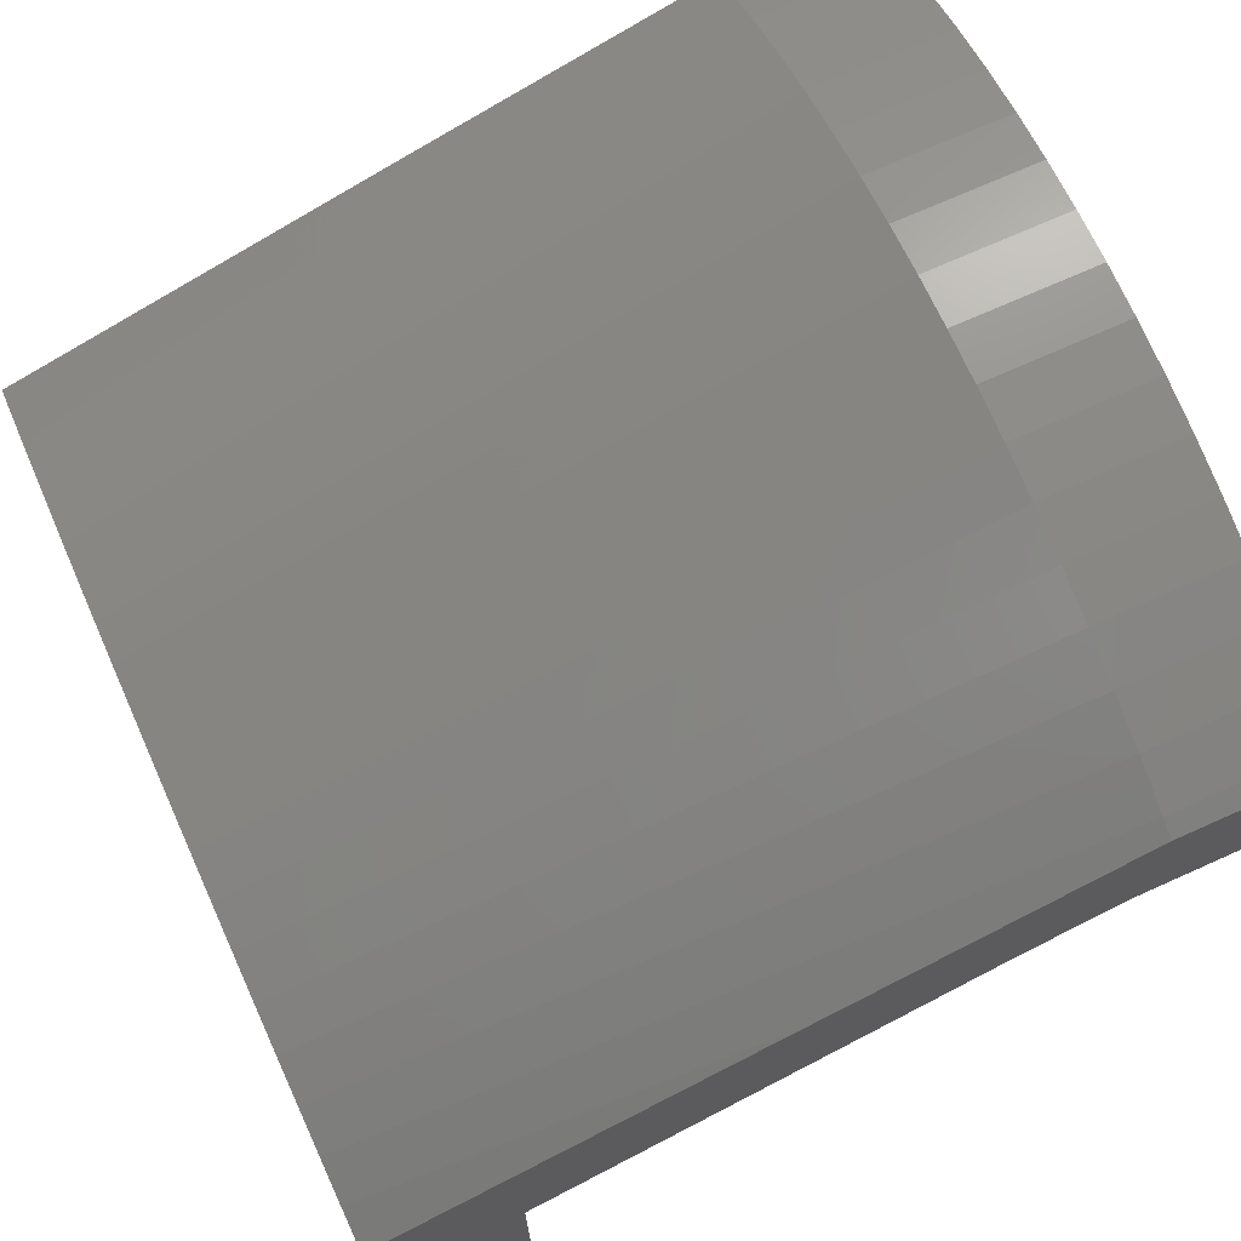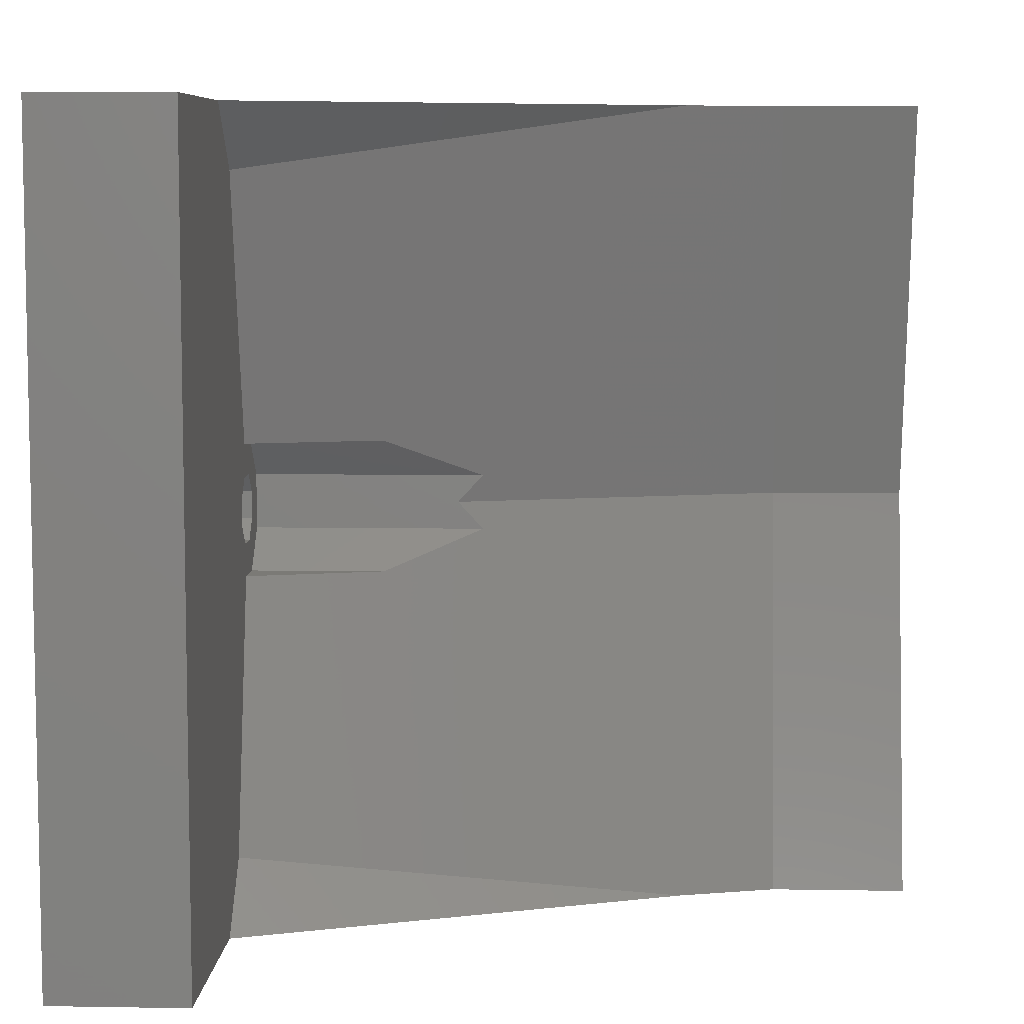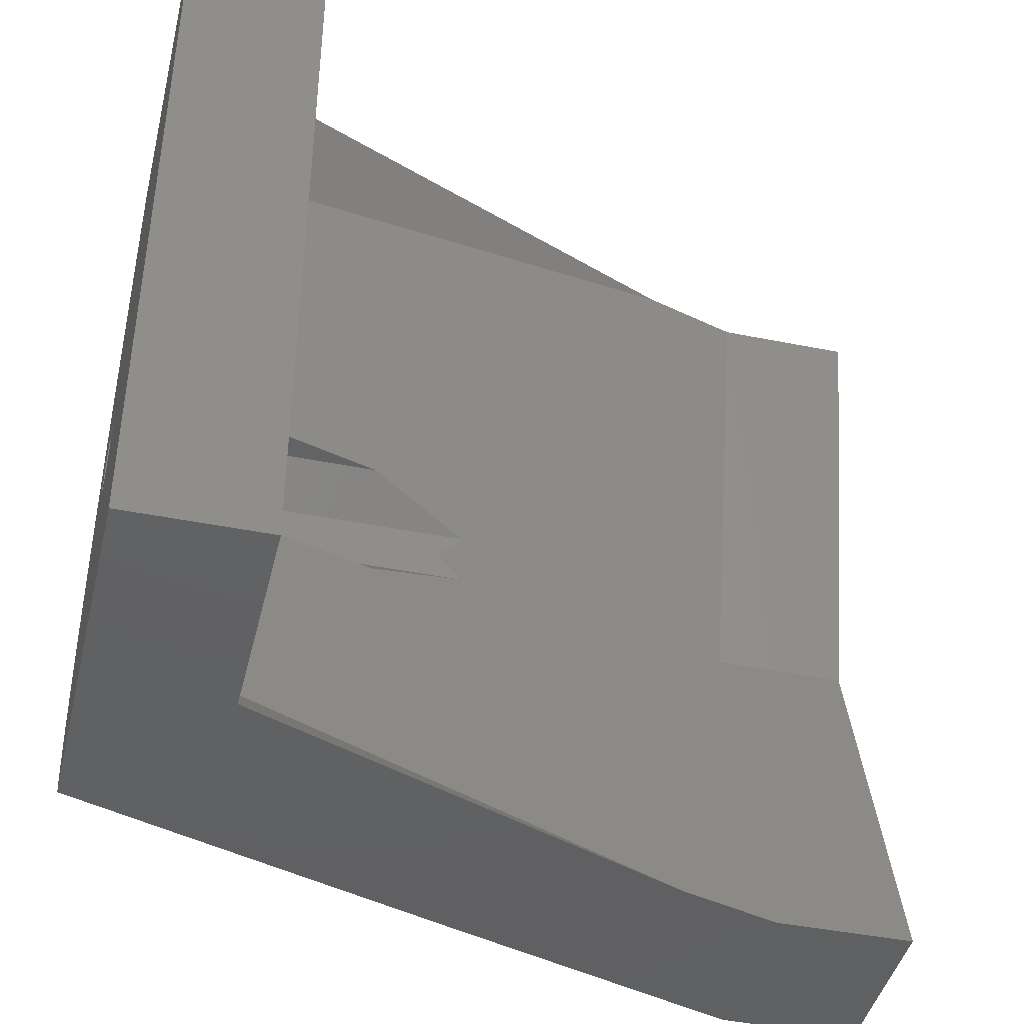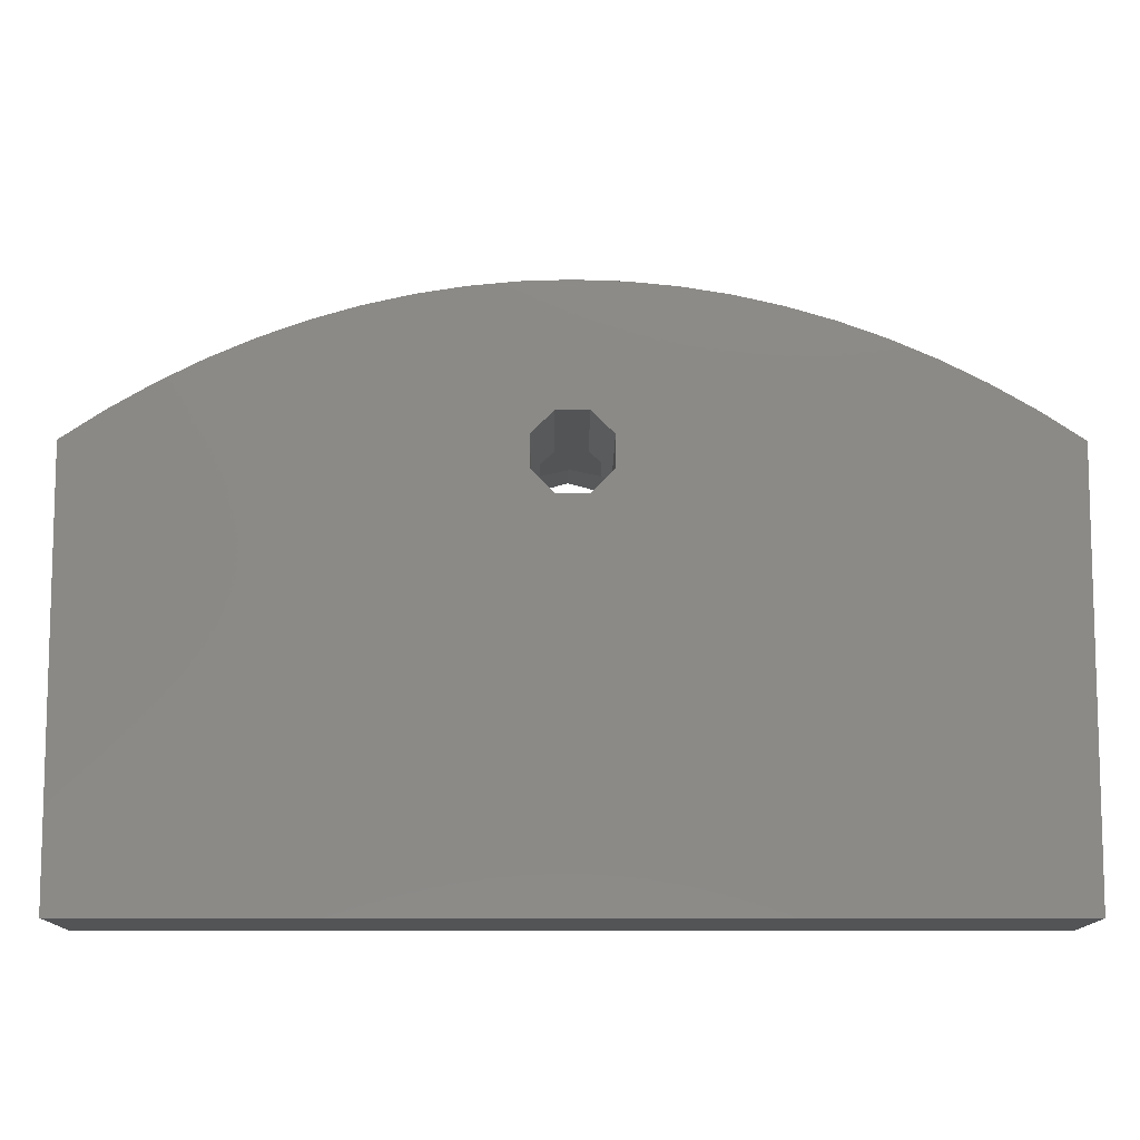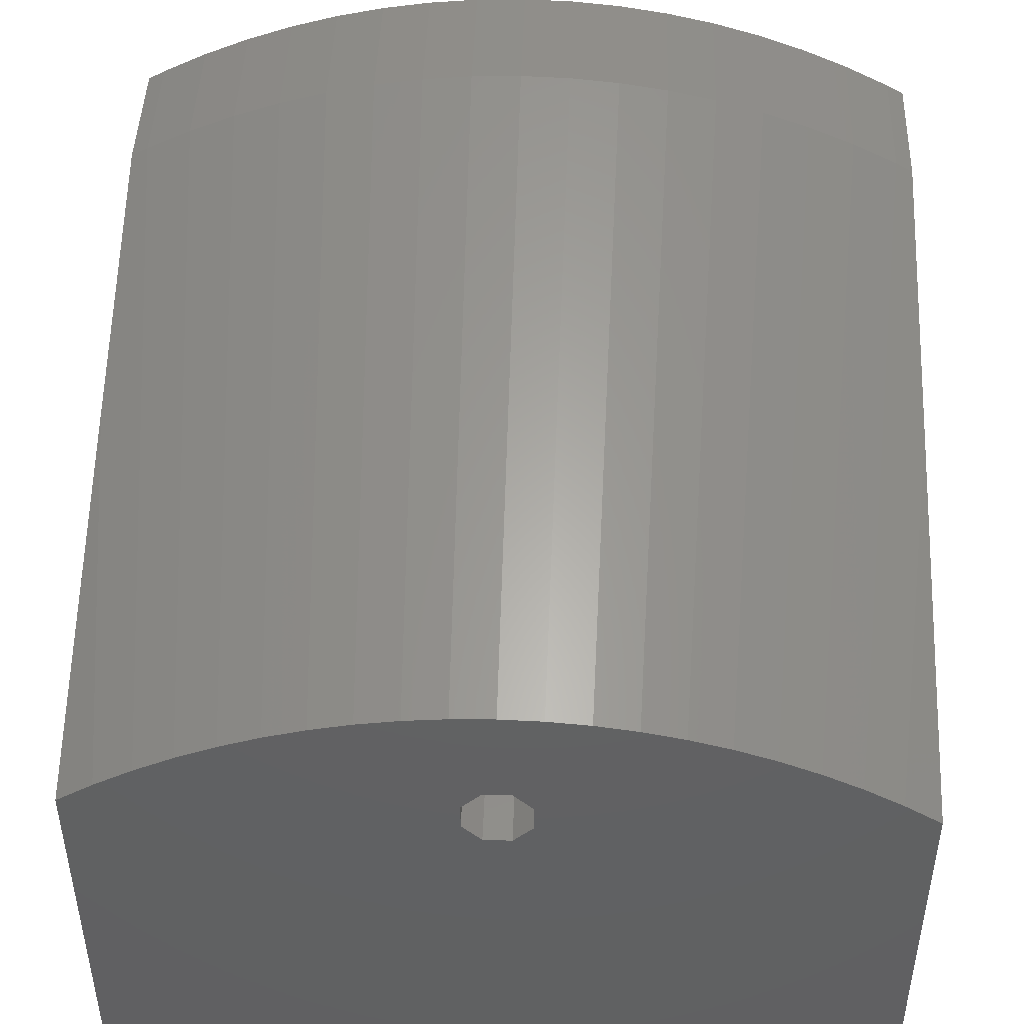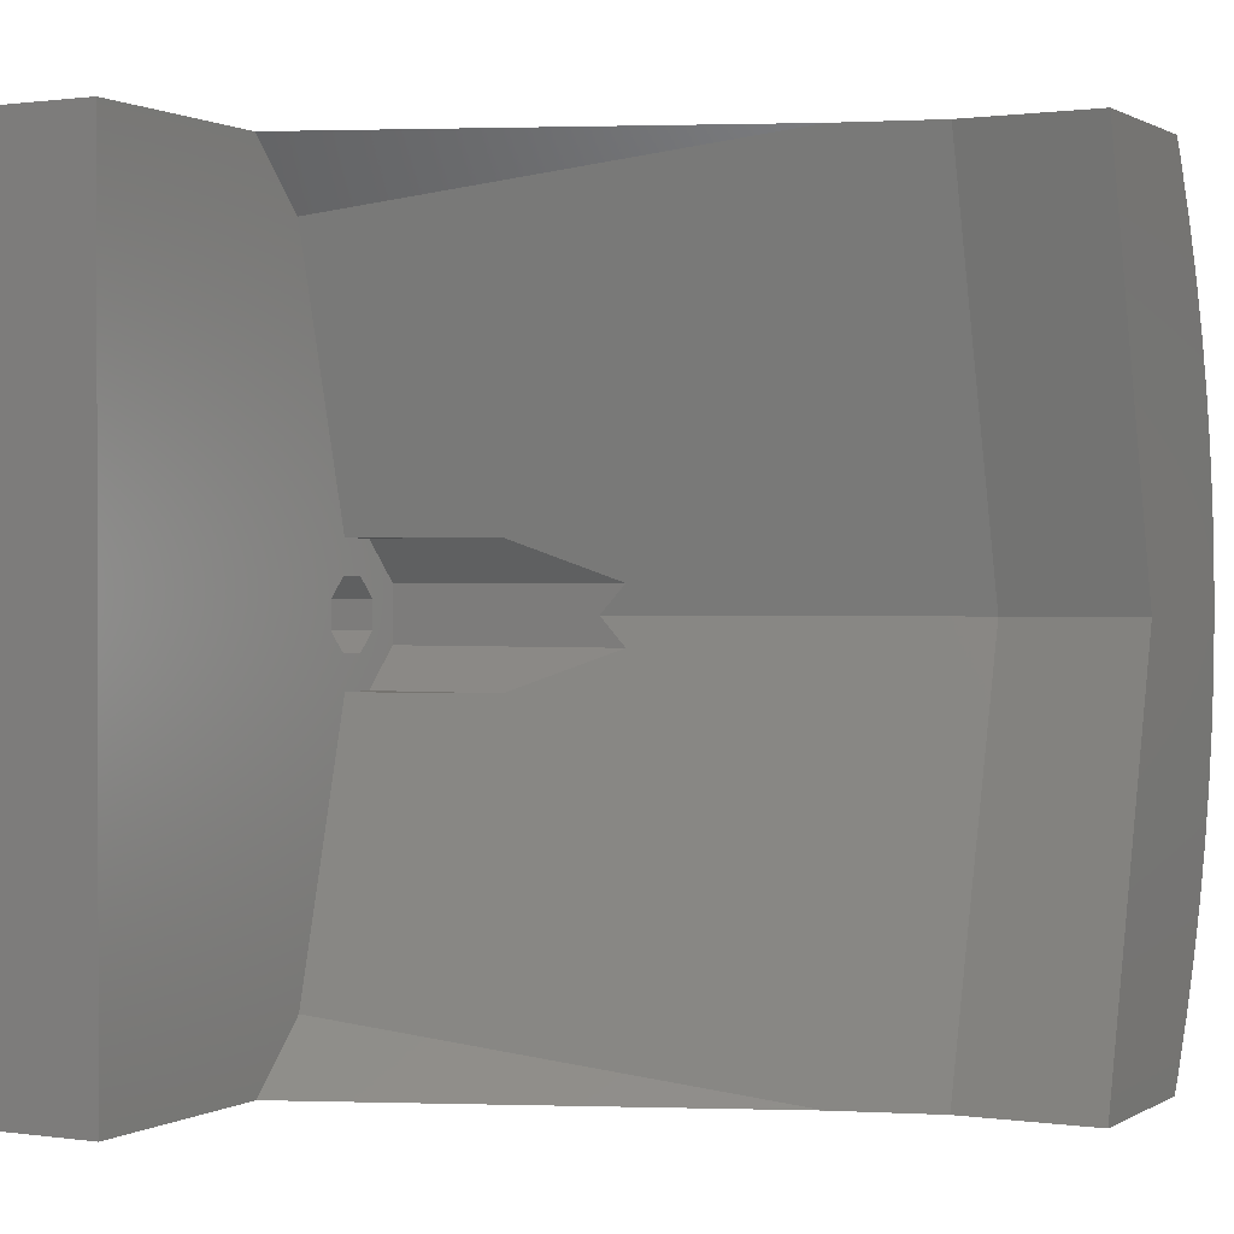
<metadata>
{"format":"stl","ext":"stl","renderer":"f3d","projection":"perspective","resolution":1024,"background":"white","views":[{"elev":70.8,"azim":-24.2,"up":"+Y"},{"elev":7.2,"azim":2.7,"up":"+Z"},{"elev":-43.2,"azim":-13.4,"up":"+Z"},{"elev":-11.4,"azim":-90.3,"up":"+Y"},{"elev":45.6,"azim":-88.1,"up":"+Y"},{"elev":0.8,"azim":27.7,"up":"+Z"}]}
</metadata>
<code>
# stl→obj: 110 verts, 220 faces
v -30 -24.35 30
v -30 -52.03 30
v -20 -52.03 30
v 12.77 -23.04 30
v -20 -36.06 30
v 20.05 -20.92 30
v 30 -8.138 30
v 30 -20.92 30
v 20 -8.138 30
v -1.577 -15.04 30
v -13.12 -18.82 30
v -30 -52.03 -30
v -20 -52.03 -30
v -30 -22.56 27.26
v -30 -20.91 24.4
v -30 -19.45 21.48
v -30 -18.17 18.51
v -30 -17.08 15.49
v -30 -26.04 2.5
v -30 -16.19 12.44
v -30 -23.96 2.5
v -30 -15.5 9.357
v -30 -22.5 1.036
v -30 -15 6.25
v -30 -14.7 3.129
v -30 -14.6 -6.661e-15
v -30 -14.7 -3.129
v -30 -15 -6.25
v -30 -15.5 -9.357
v -30 -16.19 -12.44
v -30 -17.08 -15.49
v -30 -18.17 -18.51
v -30 -19.45 -21.48
v -30 -20.91 -24.4
v -30 -22.56 -27.26
v -30 -24.35 -30
v -30 -27.5 1.036
v -30 -27.5 -1.036
v -30 -26.04 -2.5
v -30 -23.96 -2.5
v -30 -22.5 -1.036
v 20 -7.395 28.71
v 30 -7.395 28.71
v 30 -12.88 6.661e-15
v 30 -8.138 -30
v 30 -20.92 -30
v 30 -7.395 -28.71
v 30 -5.672 -25.27
v 30 -4.17 -21.78
v 30 -2.893 -18.23
v 30 -1.845 -14.64
v 30 -1.026 -11.01
v 30 -0.4403 -7.354
v 30 -0.0881 -3.681
v 30 0.02937 6.661e-15
v 30 -0.0881 3.681
v 30 -0.4403 7.354
v 30 -1.026 11.01
v 30 -1.845 14.64
v 30 -2.893 18.23
v 30 -4.17 21.78
v 30 -5.672 25.27
v 20.05 -12.88 4.452e-15
v -20 -31.29 25.23
v -20 -36.06 -30
v -20 -31.29 -25.23
v -20 -27.07 -5
v -20 -25.87 -5
v -20 -30 -2.071
v -20 -30 2.071
v -20 -27.07 5
v -20 -25.87 5
v -13.12 -18.82 -30
v 12.77 -23.04 -30
v 20 -8.138 -30
v 20.05 -20.92 -30
v -1.577 -15.04 -30
v 20 -7.395 -28.71
v 20 -5.672 -25.27
v 20 -4.17 -21.78
v 20 -2.893 -18.23
v 20 -1.026 -11.01
v 20 -1.845 -14.64
v 20 -0.4403 -7.354
v 20 -0.0881 -3.681
v 20 0.02937 4.441e-15
v 20 -0.0881 3.681
v 20 -0.4403 7.354
v 20 -1.026 11.01
v 20 -1.845 14.64
v 20 -2.893 18.23
v 20 -4.17 21.78
v 20 -5.672 25.27
v -20 -22.5 1.036
v -20 -23.96 2.5
v -20 -26.04 2.5
v -20 -22.5 -1.036
v -20 -23.96 -2.5
v -20 -26.04 -2.5
v -20 -27.5 -1.036
v -20 -27.5 1.036
v -9.886 -22.93 5
v -2.513 -20 2.071
v -4.422 -20 -9.818e-16
v -2.513 -20 -2.071
v -9.886 -22.93 -5
v -20 -22.93 5
v -20 -22.93 -5
v -20 -20 -2.071
v -20 -20 2.071
f 1 2 3
f 4 1 5
f 5 1 3
f 6 1 4
f 7 1 6
f 7 6 8
f 9 1 7
f 10 1 9
f 11 1 10
f 3 2 12
f 13 3 12
f 2 1 12
f 12 1 14
f 12 14 15
f 12 15 16
f 12 16 17
f 12 17 18
f 19 18 20
f 21 20 22
f 23 22 24
f 12 24 25
f 12 25 26
f 12 26 27
f 12 27 28
f 12 28 29
f 12 29 30
f 12 30 31
f 12 31 32
f 12 32 33
f 12 33 34
f 12 34 35
f 12 35 36
f 19 20 21
f 37 18 19
f 38 12 37
f 12 18 37
f 39 12 38
f 12 39 40
f 12 40 24
f 40 41 24
f 21 22 23
f 23 24 41
f 14 1 11
f 10 14 11
f 14 10 42
f 42 10 9
f 9 7 42
f 42 7 43
f 7 8 44
f 45 7 44
f 46 45 44
f 45 47 7
f 47 48 7
f 48 49 7
f 49 50 7
f 50 51 7
f 51 52 7
f 52 53 7
f 53 54 7
f 54 55 7
f 55 56 7
f 56 57 7
f 57 58 7
f 58 59 7
f 59 60 7
f 60 61 7
f 61 62 7
f 62 43 7
f 63 44 8
f 6 63 8
f 63 6 4
f 64 63 4
f 64 4 5
f 13 65 66
f 67 13 68
f 68 13 66
f 69 13 67
f 70 13 69
f 64 13 70
f 64 70 71
f 64 71 72
f 5 13 64
f 3 13 5
f 12 36 13
f 65 36 73
f 74 75 45
f 76 45 46
f 65 77 75
f 65 73 77
f 13 36 65
f 74 45 76
f 65 75 74
f 36 35 73
f 73 35 77
f 35 78 77
f 77 78 75
f 35 34 78
f 34 33 78
f 78 33 79
f 79 33 80
f 33 32 80
f 32 31 80
f 80 31 81
f 31 30 81
f 30 29 82
f 81 30 83
f 83 30 82
f 82 29 84
f 29 28 84
f 28 27 85
f 84 28 85
f 27 26 85
f 85 26 86
f 86 26 87
f 26 25 87
f 25 24 87
f 87 24 88
f 24 22 88
f 88 22 89
f 22 20 89
f 89 20 90
f 90 20 91
f 20 18 91
f 91 18 92
f 18 17 92
f 17 16 92
f 92 16 93
f 93 16 42
f 16 15 42
f 15 14 42
f 94 95 23
f 23 95 21
f 95 96 21
f 21 96 19
f 41 97 94
f 23 41 94
f 40 98 97
f 41 40 97
f 99 98 40
f 39 99 40
f 100 99 39
f 38 100 39
f 100 38 101
f 101 38 37
f 101 37 96
f 96 37 19
f 42 43 93
f 93 43 62
f 93 62 92
f 92 62 61
f 92 61 91
f 91 61 60
f 91 60 90
f 90 60 59
f 90 59 89
f 89 59 58
f 89 58 88
f 88 58 57
f 88 57 87
f 87 57 56
f 87 56 86
f 86 56 55
f 86 55 85
f 85 55 54
f 85 54 84
f 84 54 53
f 84 53 82
f 82 53 52
f 82 52 83
f 83 52 51
f 83 51 81
f 81 51 50
f 81 50 80
f 80 50 49
f 80 49 79
f 79 49 48
f 79 48 78
f 78 48 47
f 78 47 75
f 75 47 45
f 76 46 44
f 63 76 44
f 63 102 103
f 72 102 64
f 104 63 103
f 63 64 102
f 74 76 63
f 66 74 63
f 105 63 104
f 66 63 105
f 68 66 106
f 105 106 66
f 102 72 107
f 107 72 71
f 67 68 108
f 108 68 106
f 65 74 66
f 70 69 67
f 109 97 108
f 100 70 67
f 98 99 108
f 71 70 107
f 107 95 110
f 110 94 109
f 94 97 109
f 97 98 108
f 108 99 67
f 99 100 67
f 101 96 70
f 107 96 95
f 107 70 96
f 95 94 110
f 100 101 70
f 109 105 104
f 103 109 104
f 103 110 109
f 103 102 110
f 110 102 107
f 108 106 105
f 109 108 105

</code>
